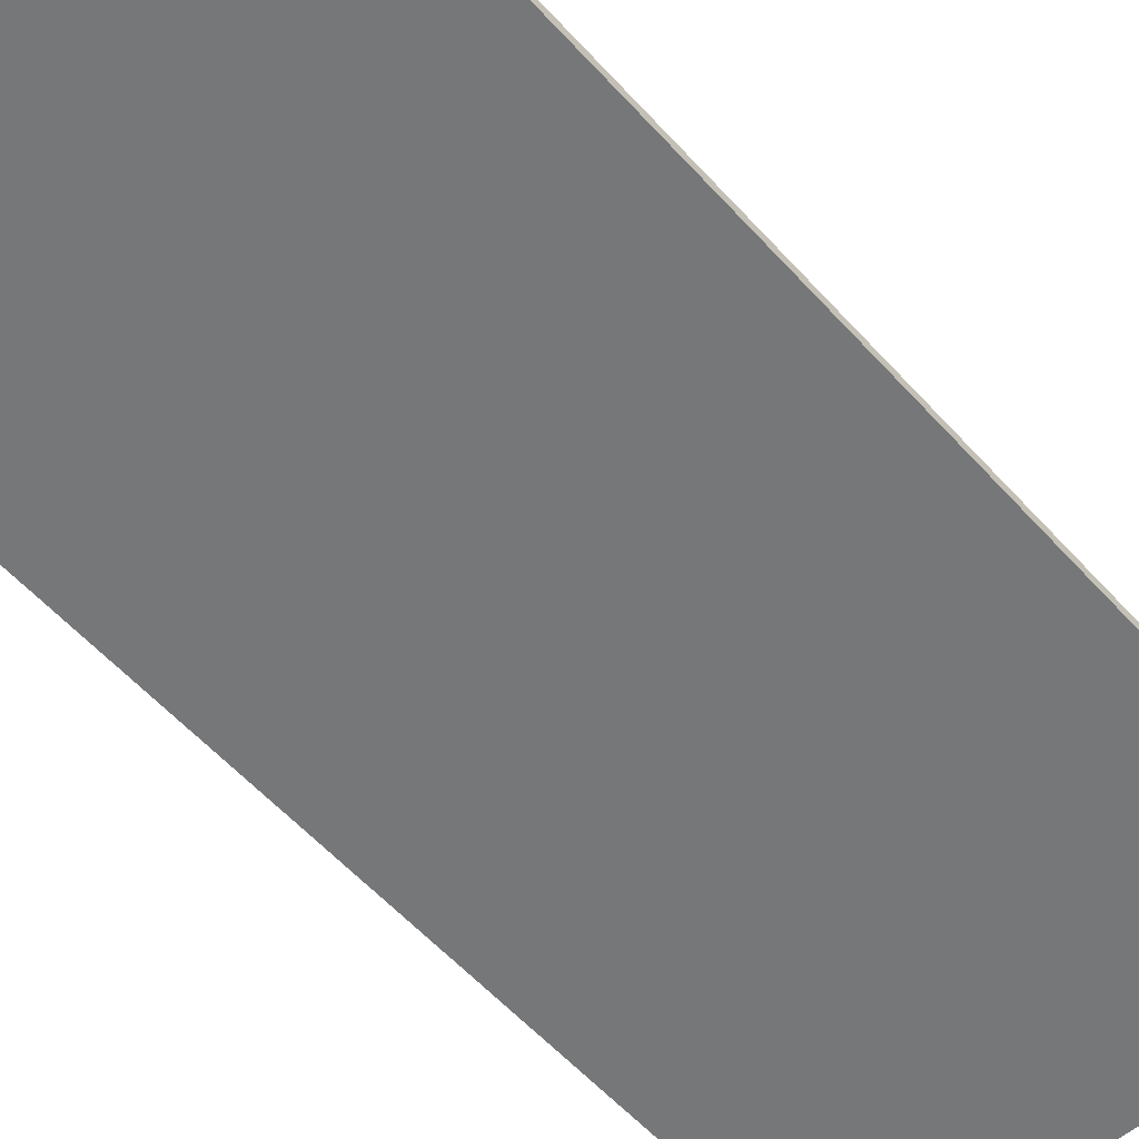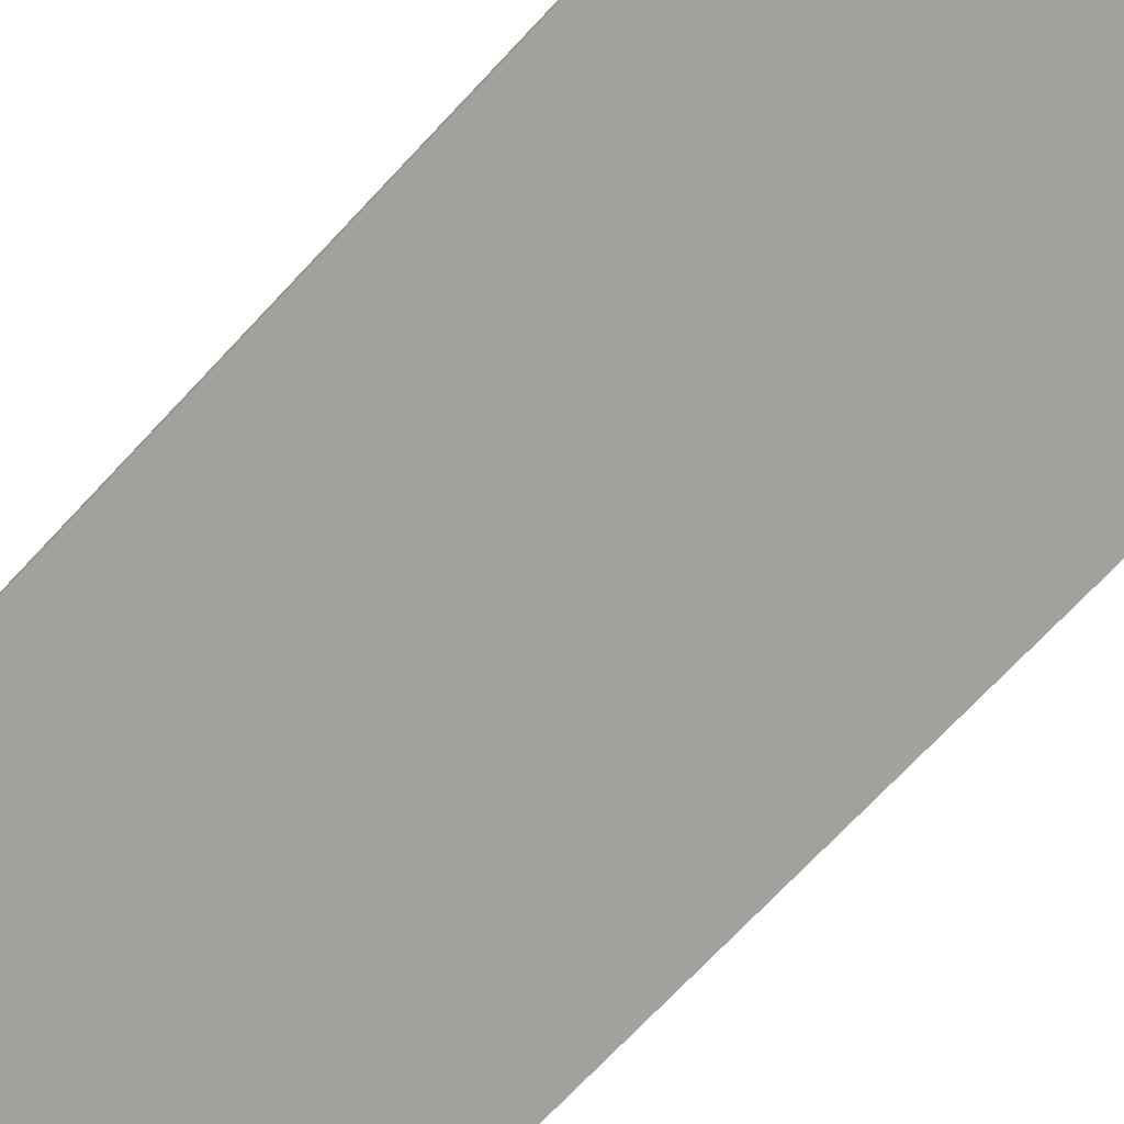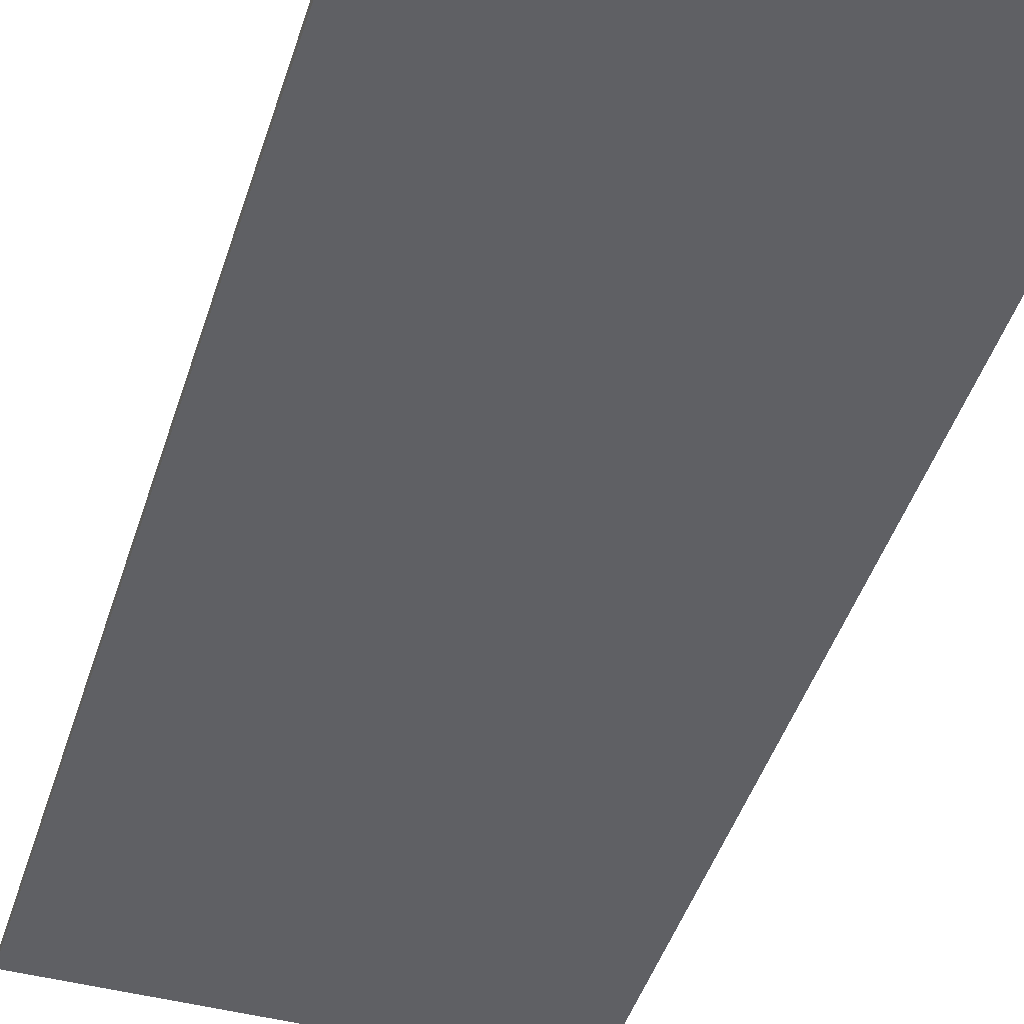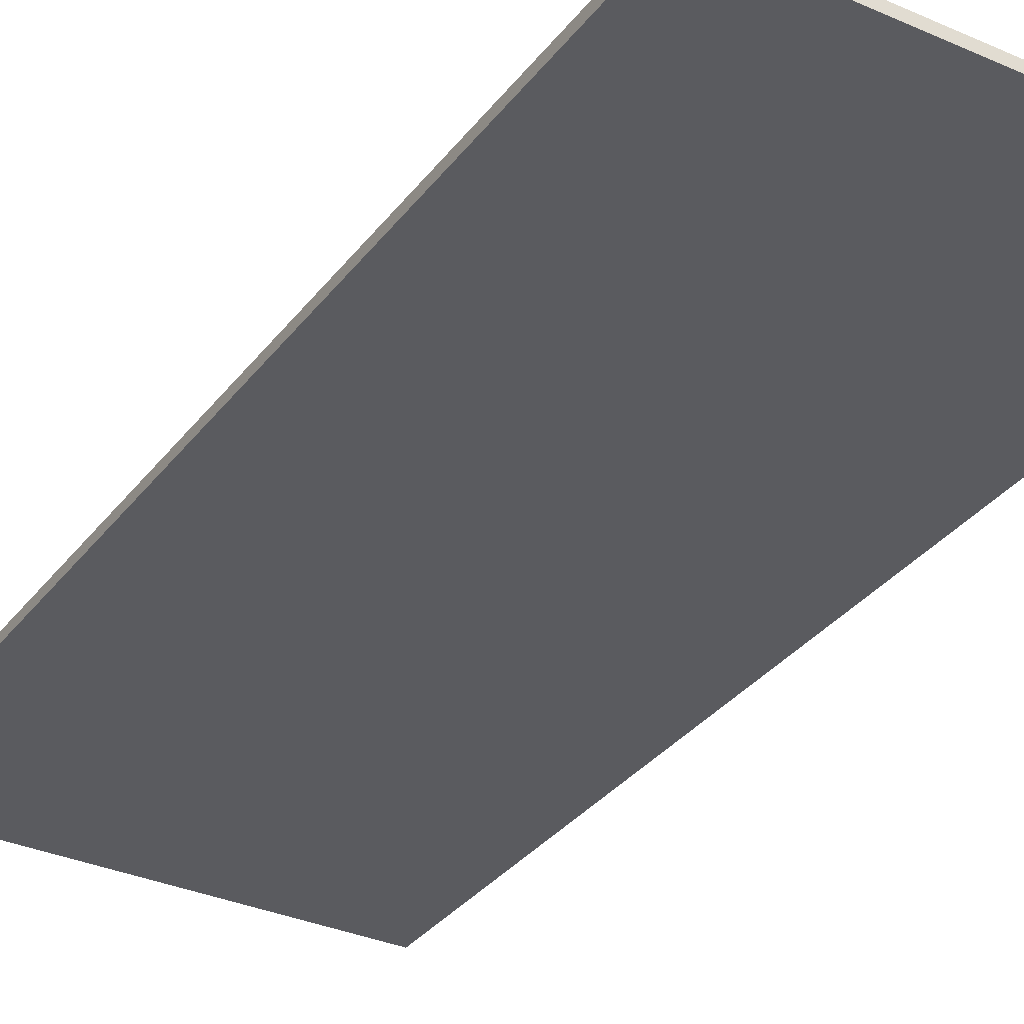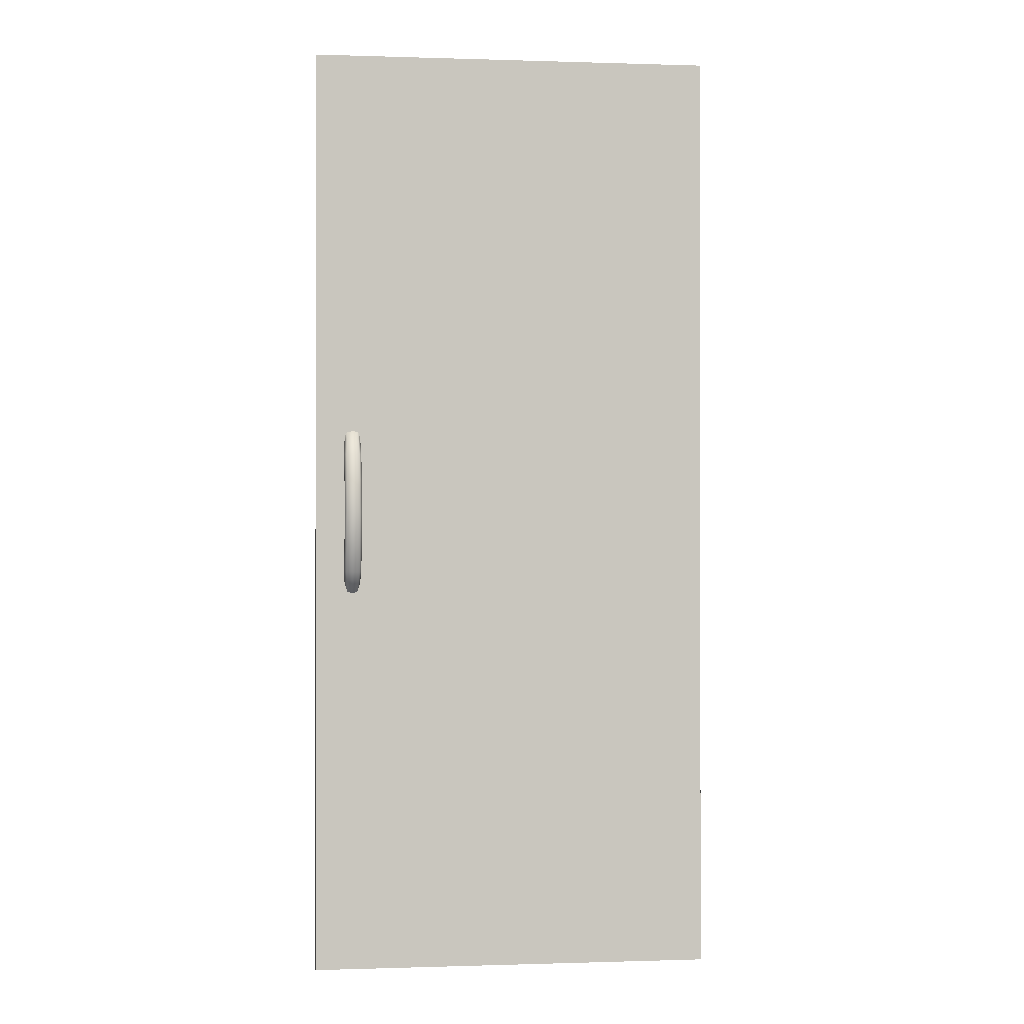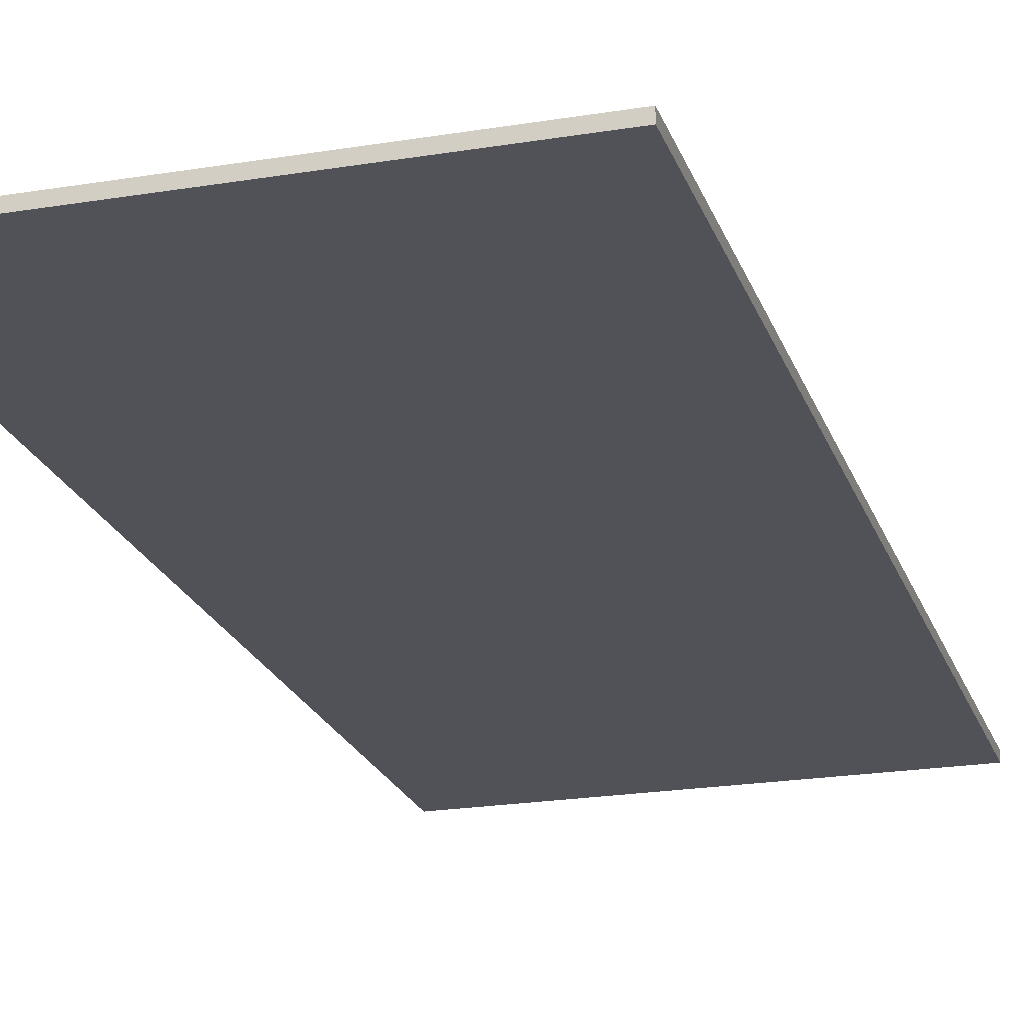
<metadata>
{"format":"obj","ext":"obj","renderer":"f3d","projection":"perspective","resolution":1024,"background":"white","views":[{"elev":-57.0,"azim":41.4,"up":"+Z"},{"elev":-72.1,"azim":136.8,"up":"+Z"},{"elev":-44.7,"azim":163.0,"up":"+Z"},{"elev":-33.2,"azim":-31.3,"up":"+Z"},{"elev":-0.2,"azim":-6.9,"up":"+Y"},{"elev":-21.6,"azim":-163.7,"up":"+Z"}]}
</metadata>
<code>
g _Box005
v -0.6797 8.099 1.531
v -0.6797 2.127 1.531
v 1.878 2.127 1.531
v 1.878 8.099 1.531
v -0.6797 8.099 1.474
v -0.6797 2.127 1.474
v 1.878 2.127 1.474
v 1.878 8.099 1.474
g _set4
v -0.4826 4.635 1.489
v -0.4 4.635 1.489
v -0.4919 5.587 1.497
v -0.3907 5.587 1.497
v -0.4719 4.568 1.489
v -0.4107 4.568 1.489
v -0.4788 5.66 1.497
v -0.4038 5.66 1.497
g default
v -0.4963 5.111 1.684
v -0.4826 5.111 1.757
v -0.4 5.111 1.757
v -0.3863 5.111 1.684
v -0.3863 4.724 1.578
v -0.4 4.724 1.651
v -0.4826 4.724 1.651
v -0.4963 4.724 1.578
v -0.3863 5.488 1.583
v -0.4 5.488 1.656
v -0.4826 5.488 1.656
v -0.4963 5.488 1.583
v -0.4 4.603 1.489
v -0.4413 4.557 1.489
v -0.3863 5.111 1.726
v -0.3863 5.32 1.65
v -0.3863 5.488 1.624
v -0.4413 5.585 1.497
v -0.3907 5.624 1.497
v -0.4919 5.624 1.497
v -0.4413 5.663 1.497
v -0.4963 5.32 1.65
v -0.4963 5.488 1.624
v -0.4963 5.111 1.726
v -0.4963 4.724 1.62
v -0.4757 4.62 1.578
v -0.4929 4.658 1.53
v -0.4069 4.62 1.578
v -0.4413 4.724 1.662
v -0.3897 4.658 1.53
v -0.3863 4.724 1.62
v -0.3863 4.897 1.647
v -0.4 4.897 1.72
v -0.4826 4.897 1.72
v -0.4963 4.897 1.647
v -0.405 5.597 1.582
v -0.3871 5.559 1.53
v -0.4775 5.597 1.582
v -0.4955 5.559 1.53
v -0.4413 5.111 1.767
v -0.4826 5.32 1.723
v -0.4 5.32 1.723
v -0.4413 5.488 1.666
v -0.4413 4.635 1.489
v -0.4826 4.603 1.489
v -0.4413 5.32 1.734
v -0.3863 5.32 1.692
v -0.4963 5.32 1.692
v -0.4871 4.636 1.557
v -0.4413 4.615 1.585
v -0.3955 4.636 1.557
v -0.3863 4.897 1.689
v -0.4413 4.897 1.731
v -0.4963 4.897 1.689
v -0.393 5.58 1.56
v -0.4413 5.602 1.59
v -0.4896 5.58 1.56
v -0.4413 4.658 1.53
v -0.4413 4.724 1.578
v -0.4413 4.897 1.647
v -0.4413 5.111 1.684
v -0.4413 5.32 1.65
v -0.4413 5.488 1.583
v -0.4413 5.559 1.53
g _set2 polySurface22 polySurface8
f 4 1 2 3
f 6 5 8 7
f 6 7 3 2
f 7 8 4 3
f 8 5 1 4
f 5 6 2 1
g _set5 polySurface22 polySurface8
f 18 56 62 57
f 56 19 58 62
f 62 58 26 59
f 57 62 59 27
f 19 31 63 58
f 31 20 32 63
f 63 32 25 33
f 58 63 33 26
f 28 38 64 39
f 38 17 40 64
f 64 40 18 57
f 39 64 57 27
f 23 41 65 42
f 41 24 43 65
f 65 43 9 61
f 42 65 61 13
f 13 30 66 42
f 30 14 44 66
f 66 44 22 45
f 42 66 45 23
f 10 46 67 29
f 46 21 47 67
f 67 47 22 44
f 29 67 44 14
f 21 48 68 47
f 48 20 31 68
f 68 31 19 49
f 47 68 49 22
f 23 45 69 50
f 45 22 49 69
f 69 49 19 56
f 50 69 56 18
f 18 40 70 50
f 40 17 51 70
f 70 51 24 41
f 50 70 41 23
f 26 33 71 52
f 33 25 53 71
f 71 53 12 35
f 52 71 35 16
f 27 59 72 54
f 59 26 52 72
f 72 52 16 37
f 54 72 37 15
f 11 55 73 36
f 55 28 39 73
f 73 39 27 54
f 36 73 54 15
g polySurface22 polySurface8
f 48 76 77 20
f 60 74 46 10
f 21 75 76 48
f 34 80 55 11
f 20 77 78 32
f 32 78 79 25
f 25 79 80 53
f 74 75 21 46
f 43 24 75 74
f 76 75 24 51
f 77 76 51 17
f 78 77 17 38
f 79 78 38 28
f 80 79 28 55
f 53 80 34 12
f 43 74 60 9

</code>
